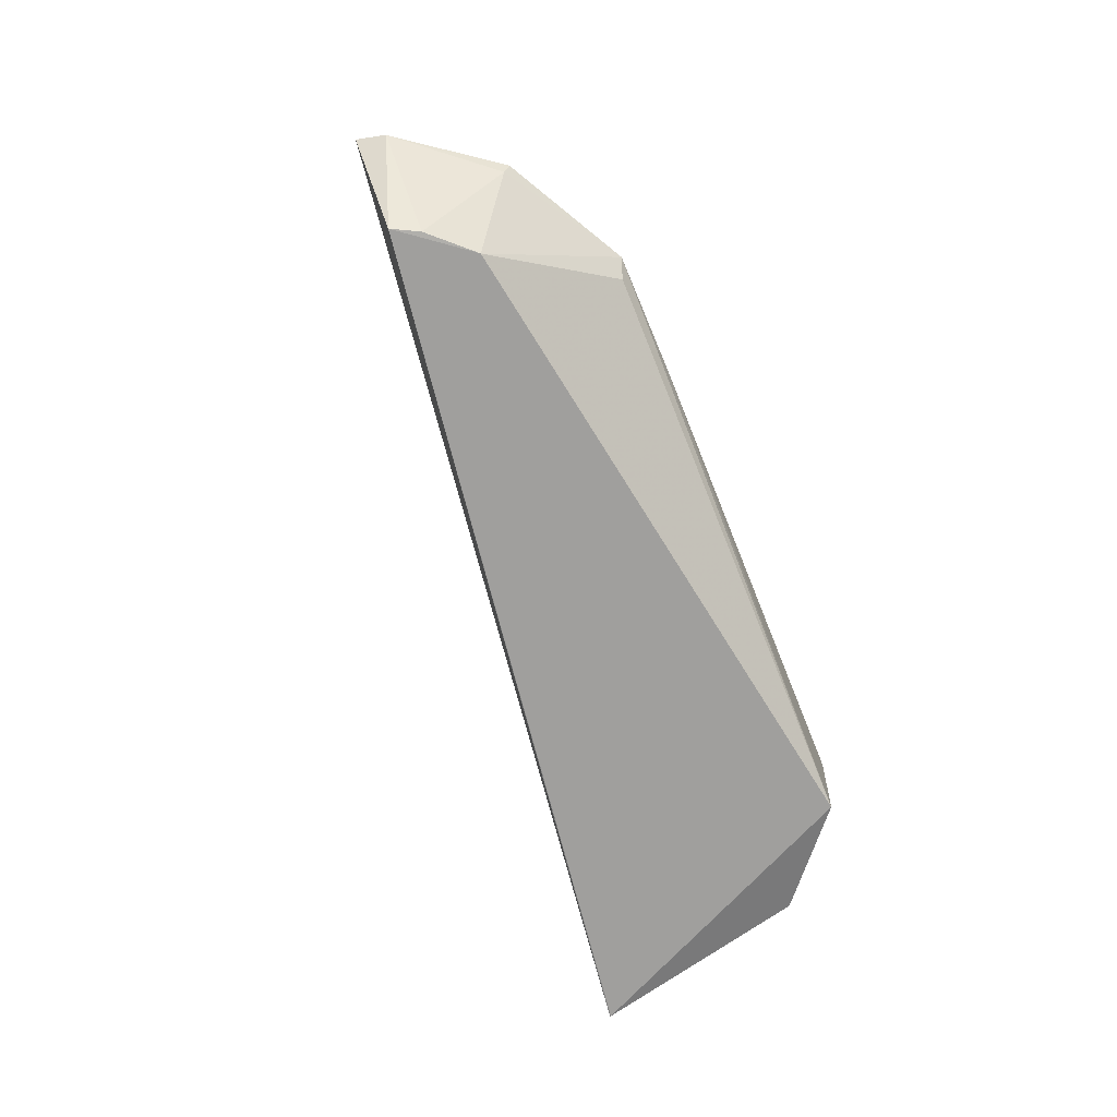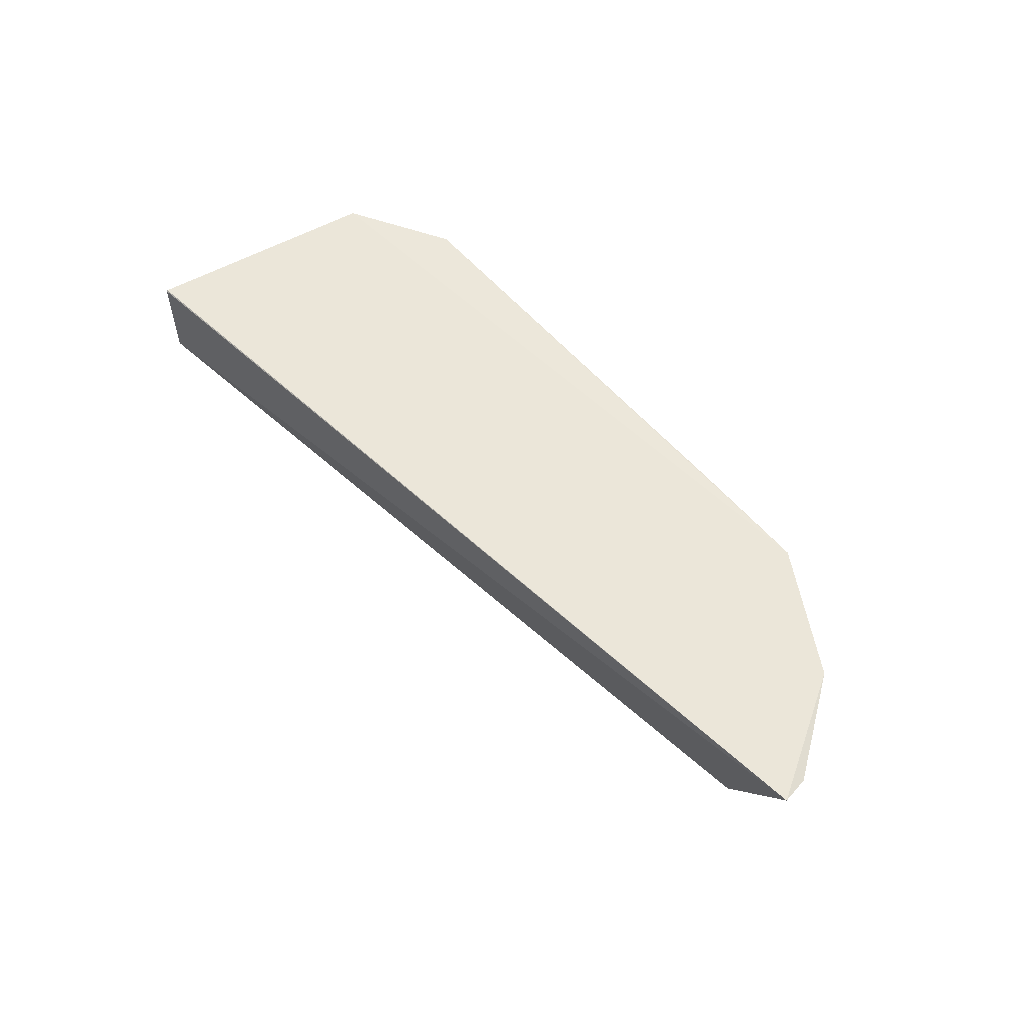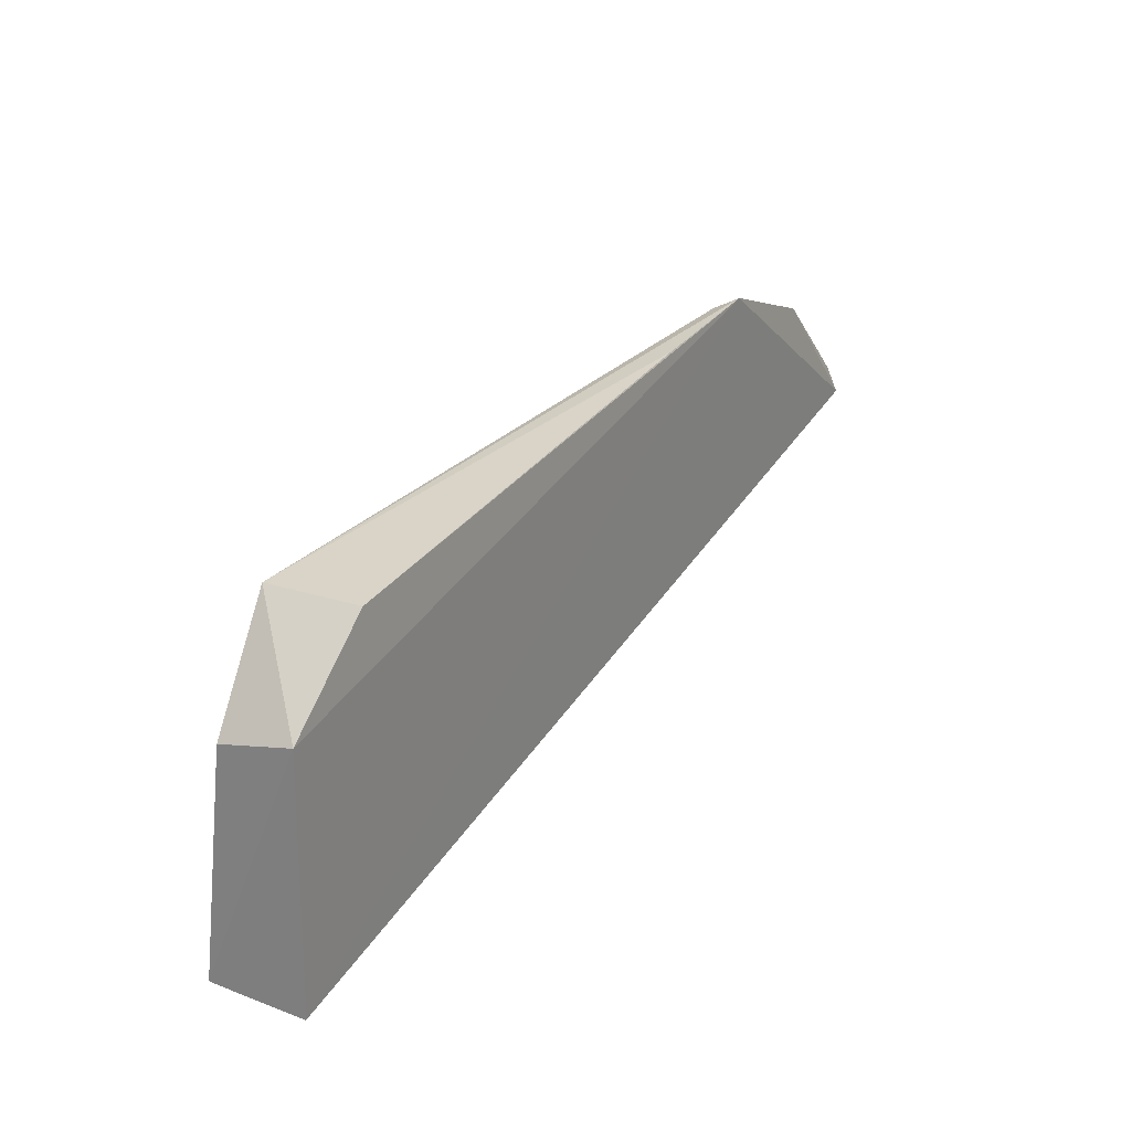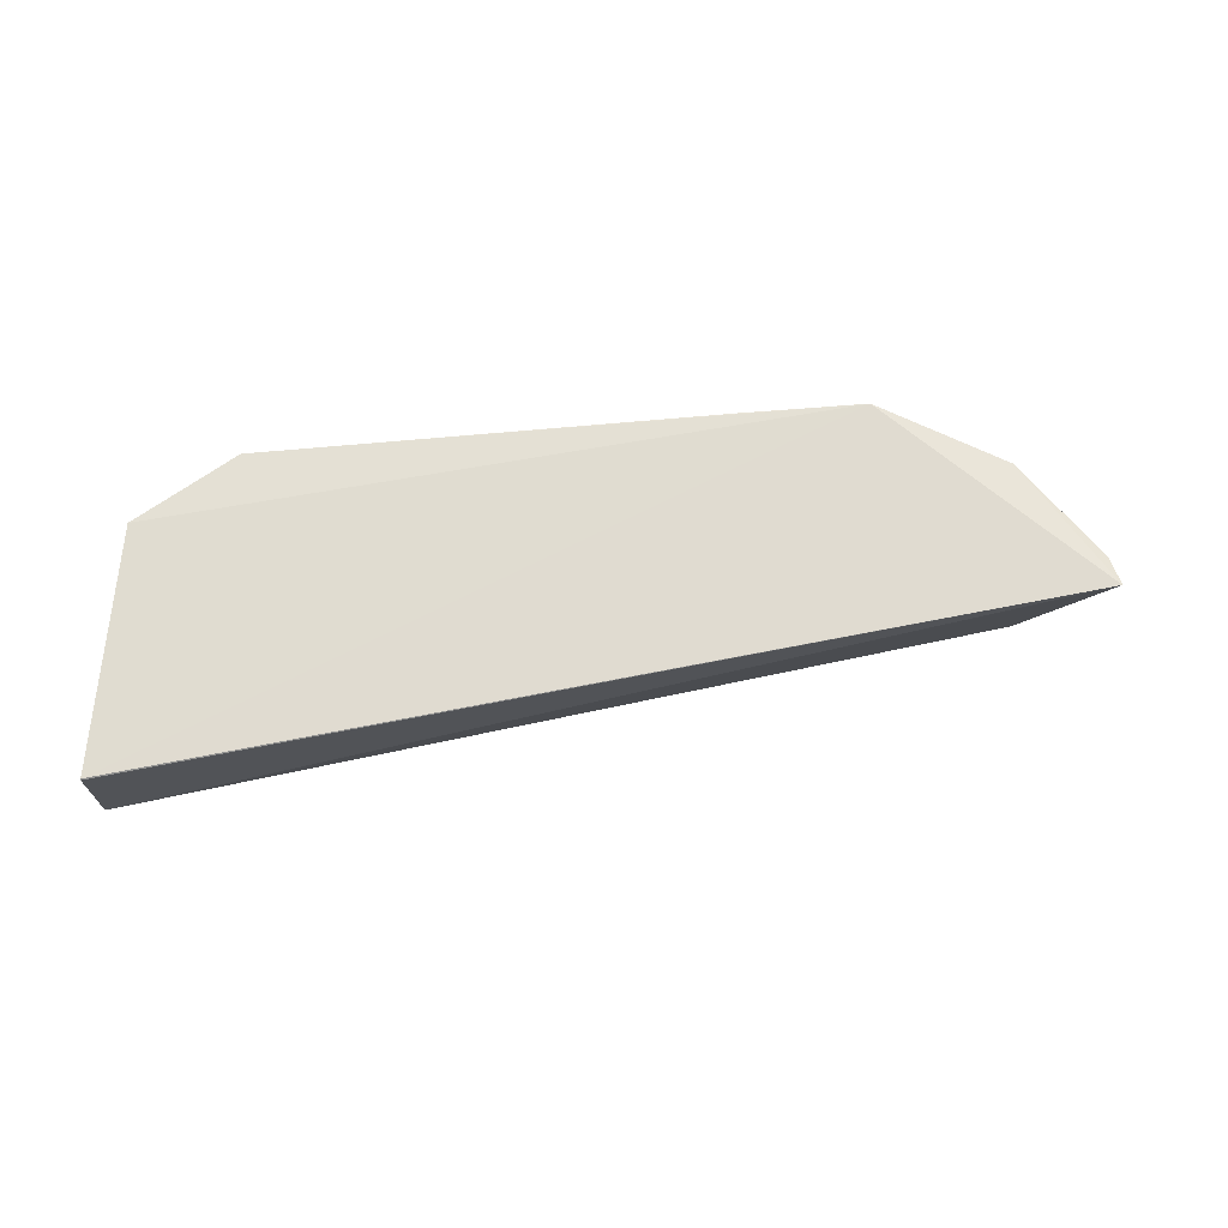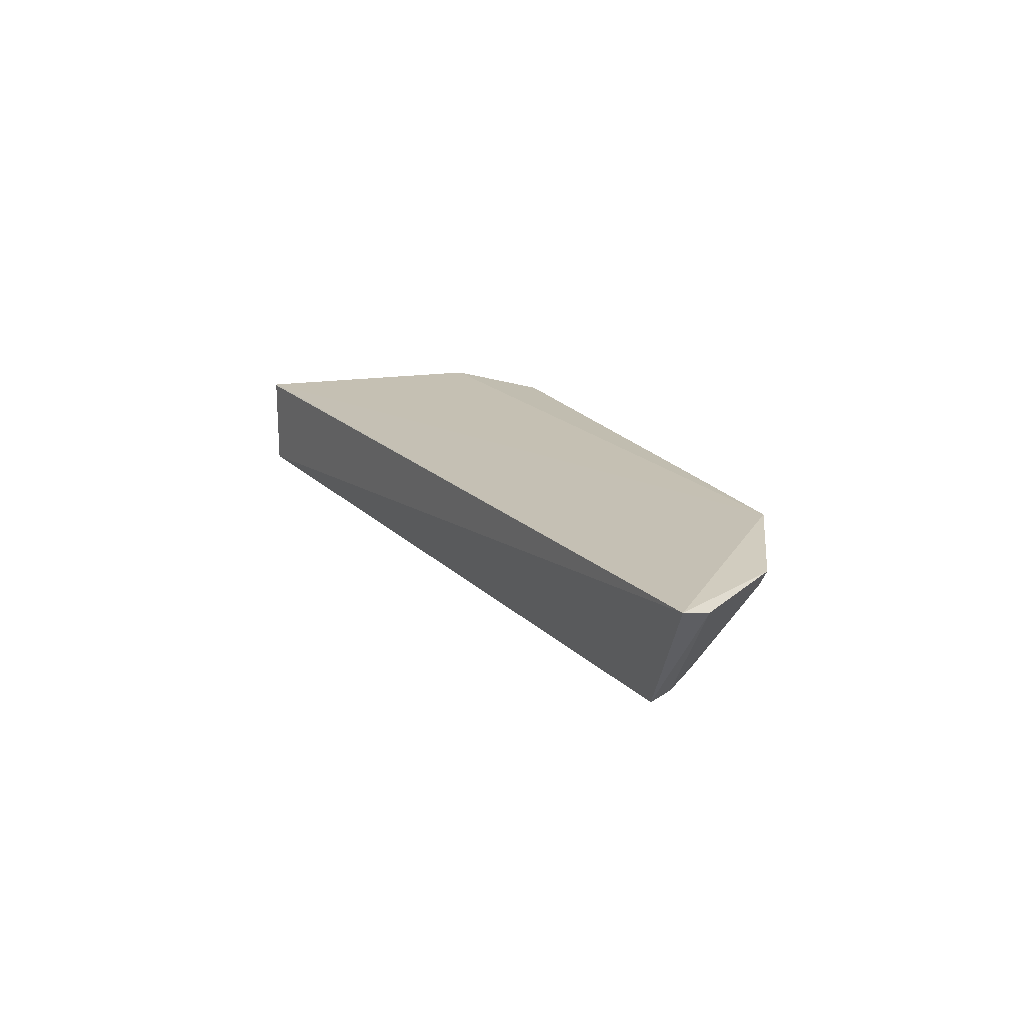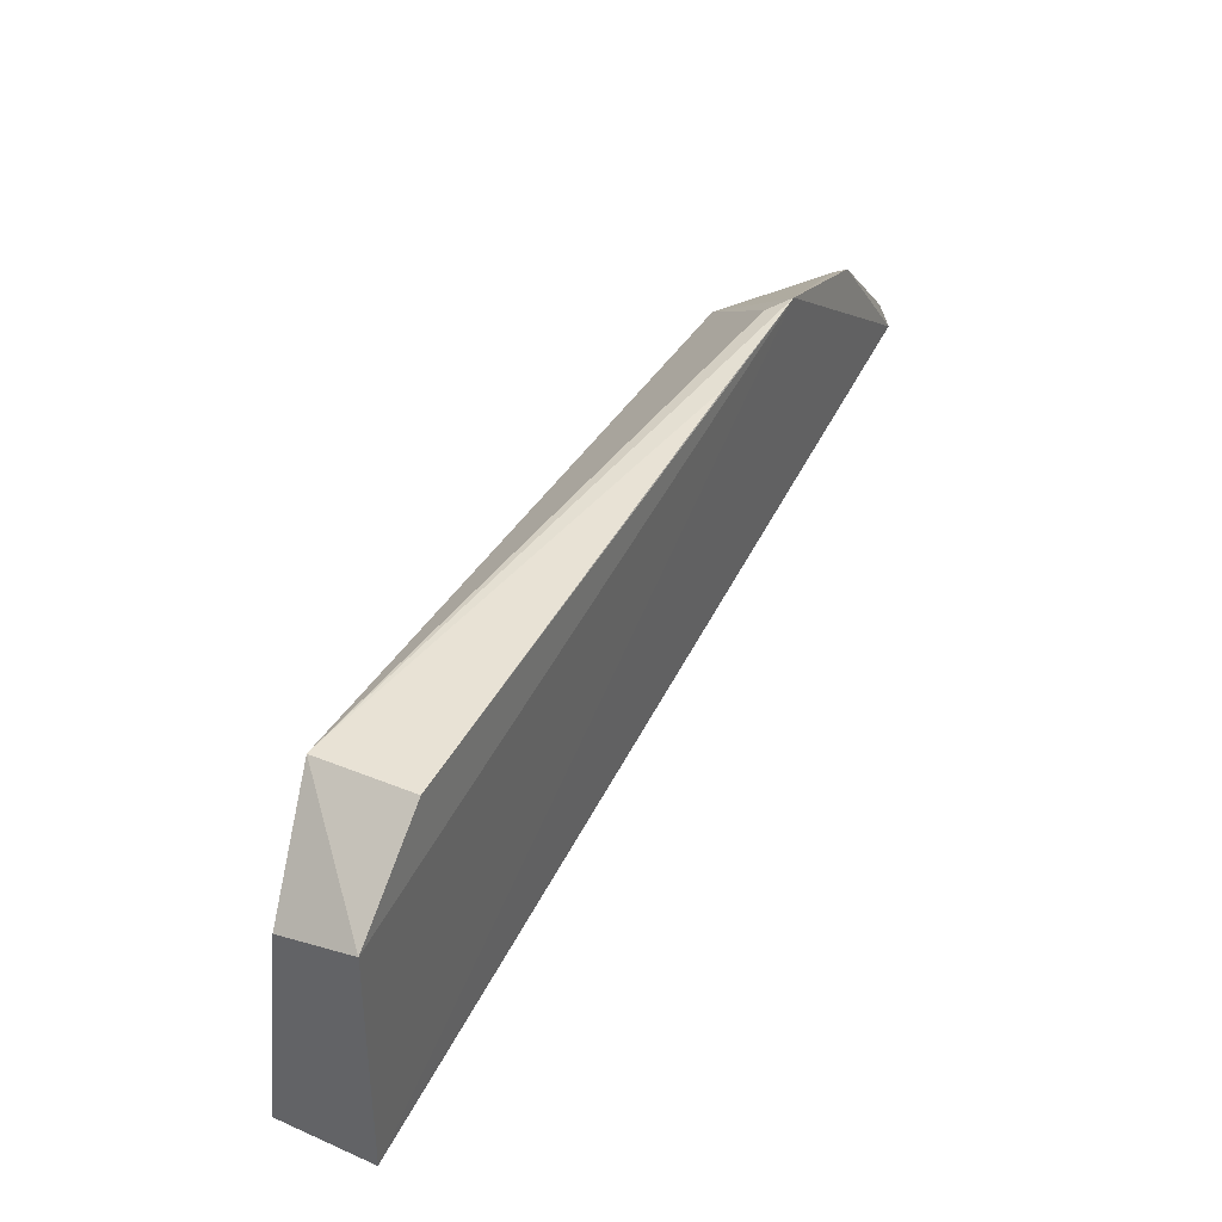
<metadata>
{"format":"obj","ext":"obj","renderer":"f3d","projection":"perspective","resolution":1024,"background":"white","views":[{"elev":-71.3,"azim":120.6,"up":"+Z"},{"elev":56.7,"azim":59.5,"up":"+Z"},{"elev":25.2,"azim":-58.6,"up":"+Y"},{"elev":69.1,"azim":4.3,"up":"+Z"},{"elev":19.6,"azim":76.0,"up":"+Z"},{"elev":41.3,"azim":-61.9,"up":"+Y"}]}
</metadata>
<code>
v 0.1099 0.02186 0.1043
v 0.109 0.02422 0.1037
v 0.04358 0.02839 0.1024
v 0.04359 0.02803 0.09446
v 0.1035 0.02188 0.09437
v 0.09101 0.03544 0.104
v 0.03567 0.00196 0.1024
v 0.08086 0.03404 0.1036
v 0.09828 0.02693 0.09438
v 0.1019 0.03143 0.1035
v 0.03564 0.001963 0.09439
v 0.03594 0.02204 0.1025
v 0.03568 0.002051 0.1024
v 0.08966 0.0347 0.1024
v 0.1018 0.0309 0.1025
v 0.03564 0.002049 0.09435
v 0.102 0.02394 0.09442
v 0.03625 0.02029 0.09616
f 5 2 1
f 8 6 4
f 8 4 3
f 8 3 6
f 10 6 1
f 10 1 2
f 11 5 1
f 11 1 7
f 12 6 3
f 12 11 7
f 12 3 4
f 13 7 1
f 13 1 6
f 13 12 7
f 13 6 12
f 14 9 4
f 14 4 6
f 14 6 9
f 15 9 6
f 15 6 10
f 15 10 2
f 16 9 5
f 16 5 11
f 16 4 9
f 16 11 12
f 17 5 9
f 17 9 15
f 17 15 2
f 17 2 5
f 18 16 12
f 18 12 4
f 18 4 16

</code>
